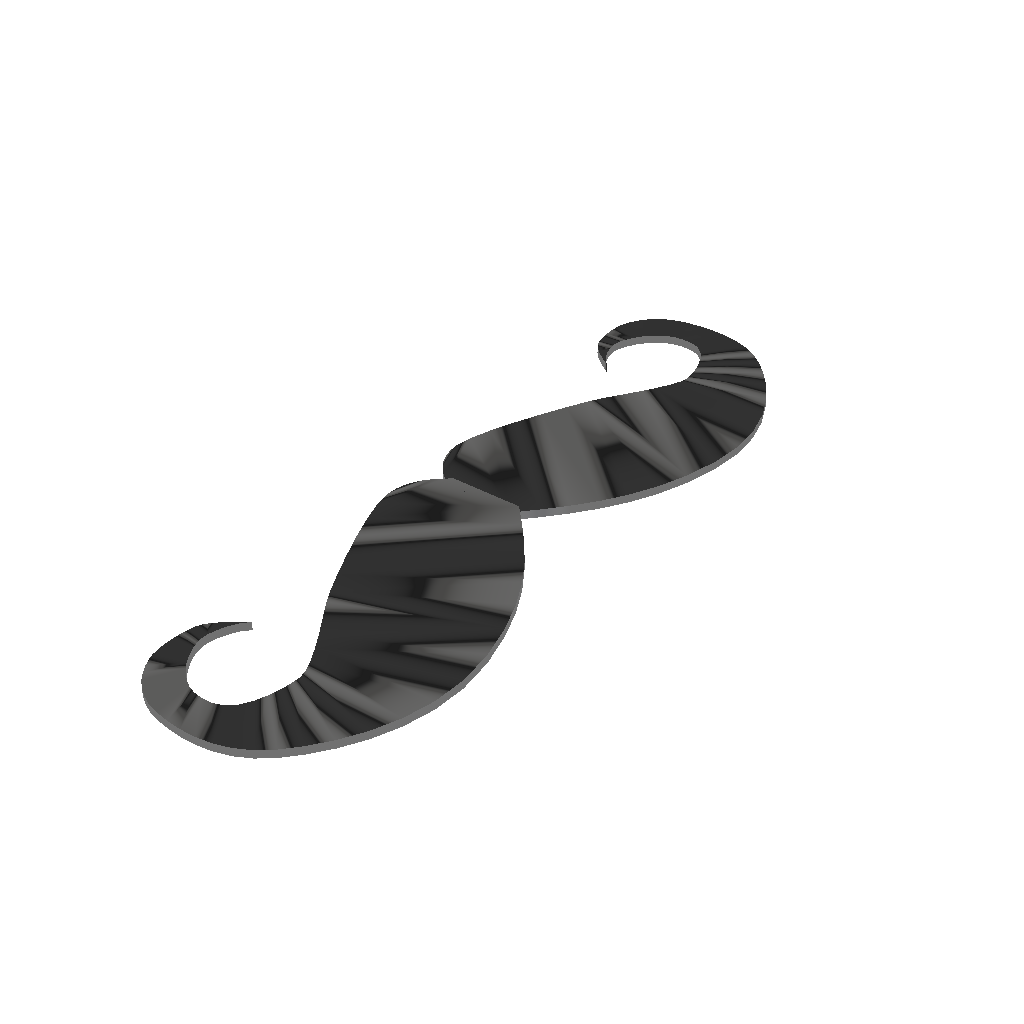
<metadata>
{"format":"obj","ext":"obj","renderer":"f3d","projection":"perspective","resolution":1024,"background":"white","views":[{"elev":35.7,"azim":-52.9,"up":"+Y"}]}
</metadata>
<code>
v  1.515e+06 7.89e+04 -6.058e+06
v  1.549e+06 7.89e+04 -6.082e+06
v  1.588e+06 7.89e+04 -6.101e+06
v  1.633e+06 7.89e+04 -6.113e+06
v  2.646e+06 7.89e+04 -5.989e+06
v  2.636e+06 7.89e+04 -5.978e+06
v  2.657e+06 7.89e+04 -6.007e+06
v  2.657e+06 7.89e+04 -5.999e+06
v  2.669e+06 7.89e+04 -6.01e+06
v  2.678e+06 7.89e+04 -6.035e+06
v  2.685e+06 7.89e+04 -6.02e+06
v  2.704e+06 7.89e+04 -6.031e+06
v  2.699e+06 7.89e+04 -6.061e+06
v  2.728e+06 7.89e+04 -6.042e+06
v  2.72e+06 7.89e+04 -6.085e+06
v  2.758e+06 7.89e+04 -6.052e+06
v  2.741e+06 7.89e+04 -6.104e+06
v  2.79e+06 7.89e+04 -6.06e+06
v  2.762e+06 7.89e+04 -6.12e+06
v  2.783e+06 7.89e+04 -6.129e+06
v  2.82e+06 7.89e+04 -6.061e+06
v  2.809e+06 7.89e+04 -6.136e+06
v  2.841e+06 7.89e+04 -6.142e+06
v  2.848e+06 7.89e+04 -6.056e+06
v  2.877e+06 7.89e+04 -6.146e+06
v  2.874e+06 7.89e+04 -6.047e+06
v  2.916e+06 7.89e+04 -6.147e+06
v  2.899e+06 7.89e+04 -6.035e+06
v  2.954e+06 7.89e+04 -6.145e+06
v  2.924e+06 7.89e+04 -6.021e+06
v  2.991e+06 7.89e+04 -6.139e+06
v  2.949e+06 7.89e+04 -6.006e+06
v  3.022e+06 7.89e+04 -6.128e+06
v  3.052e+06 7.89e+04 -6.113e+06
v  2.973e+06 7.89e+04 -5.983e+06
v  3.082e+06 7.89e+04 -6.093e+06
v  2.997e+06 7.89e+04 -5.959e+06
v  3.113e+06 7.89e+04 -6.068e+06
v  3.142e+06 7.89e+04 -6.036e+06
v  3.018e+06 7.89e+04 -5.932e+06
v  3.167e+06 7.89e+04 -5.998e+06
v  3.035e+06 7.89e+04 -5.902e+06
v  3.187e+06 7.89e+04 -5.951e+06
v  3.201e+06 7.89e+04 -5.896e+06
v  3.047e+06 7.89e+04 -5.867e+06
v  3.209e+06 7.89e+04 -5.833e+06
v  3.052e+06 7.89e+04 -5.826e+06
v  3.213e+06 7.89e+04 -5.766e+06
v  3.049e+06 7.89e+04 -5.778e+06
v  3.209e+06 7.89e+04 -5.696e+06
v  3.032e+06 7.89e+04 -5.73e+06
v  3.196e+06 7.89e+04 -5.625e+06
v  2.998e+06 7.89e+04 -5.693e+06
v  3.172e+06 7.89e+04 -5.556e+06
v  3.135e+06 7.89e+04 -5.488e+06
v  2.951e+06 7.89e+04 -5.664e+06
v  3.083e+06 7.89e+04 -5.424e+06
v  2.899e+06 7.89e+04 -5.643e+06
v  3.013e+06 7.89e+04 -5.36e+06
v  2.845e+06 7.89e+04 -5.629e+06
v  2.926e+06 7.89e+04 -5.294e+06
v  2.796e+06 7.89e+04 -5.621e+06
v  2.821e+06 7.89e+04 -5.233e+06
v  2.758e+06 7.89e+04 -5.618e+06
v  2.7e+06 7.89e+04 -5.182e+06
v  2.718e+06 7.89e+04 -5.627e+06
v  2.564e+06 7.89e+04 -5.148e+06
v  2.665e+06 7.89e+04 -5.651e+06
v  2.413e+06 7.89e+04 -5.136e+06
v  2.604e+06 7.89e+04 -5.686e+06
v  2.54e+06 7.89e+04 -5.726e+06
v  2.249e+06 7.89e+04 -5.154e+06
v  2.478e+06 7.89e+04 -5.767e+06
v  2.09e+06 7.89e+04 -5.195e+06
v  2.421e+06 7.89e+04 -5.805e+06
v  2.376e+06 7.89e+04 -5.836e+06
v  1.949e+06 7.89e+04 -5.248e+06
v  2.316e+06 7.89e+04 -5.87e+06
v  2.223e+06 7.89e+04 -5.917e+06
v  1.825e+06 7.89e+04 -5.311e+06
v  2.108e+06 7.89e+04 -5.971e+06
v  1.714e+06 7.89e+04 -5.383e+06
v  1.985e+06 7.89e+04 -6.025e+06
v  1.613e+06 7.89e+04 -5.46e+06
v  1.865e+06 7.89e+04 -6.072e+06
v  1.518e+06 7.89e+04 -5.542e+06
v  1.761e+06 7.89e+04 -6.105e+06
v  1.427e+06 7.89e+04 -5.626e+06
v  1.431e+06 7.89e+04 -5.969e+06
v  1.458e+06 7.89e+04 -6e+06
v  1.686e+06 7.89e+04 -6.117e+06
v  1.485e+06 7.89e+04 -6.03e+06
v  1.588e+06 3.929e+04 -6.101e+06
v  1.549e+06 3.929e+04 -6.082e+06
v  1.515e+06 3.929e+04 -6.058e+06
v  1.633e+06 3.929e+04 -6.113e+06
v  2.657e+06 3.929e+04 -6.007e+06
v  2.636e+06 3.929e+04 -5.978e+06
v  2.646e+06 3.929e+04 -5.989e+06
v  2.657e+06 3.929e+04 -5.999e+06
v  2.669e+06 3.929e+04 -6.01e+06
v  2.678e+06 3.929e+04 -6.035e+06
v  2.685e+06 3.929e+04 -6.02e+06
v  2.704e+06 3.929e+04 -6.031e+06
v  2.699e+06 3.929e+04 -6.061e+06
v  2.728e+06 3.929e+04 -6.042e+06
v  2.72e+06 3.929e+04 -6.085e+06
v  2.758e+06 3.929e+04 -6.052e+06
v  2.741e+06 3.929e+04 -6.104e+06
v  2.79e+06 3.929e+04 -6.06e+06
v  2.762e+06 3.929e+04 -6.12e+06
v  2.783e+06 3.929e+04 -6.129e+06
v  2.82e+06 3.929e+04 -6.061e+06
v  2.809e+06 3.929e+04 -6.136e+06
v  2.841e+06 3.929e+04 -6.142e+06
v  2.848e+06 3.929e+04 -6.056e+06
v  2.877e+06 3.929e+04 -6.146e+06
v  2.874e+06 3.929e+04 -6.047e+06
v  2.916e+06 3.929e+04 -6.147e+06
v  2.899e+06 3.929e+04 -6.035e+06
v  2.954e+06 3.929e+04 -6.145e+06
v  2.924e+06 3.929e+04 -6.021e+06
v  2.991e+06 3.929e+04 -6.139e+06
v  2.949e+06 3.929e+04 -6.006e+06
v  3.022e+06 3.929e+04 -6.128e+06
v  3.052e+06 3.929e+04 -6.113e+06
v  2.973e+06 3.929e+04 -5.983e+06
v  3.082e+06 3.929e+04 -6.093e+06
v  2.997e+06 3.929e+04 -5.959e+06
v  3.113e+06 3.929e+04 -6.068e+06
v  3.142e+06 3.929e+04 -6.036e+06
v  3.018e+06 3.929e+04 -5.932e+06
v  3.167e+06 3.929e+04 -5.998e+06
v  3.035e+06 3.929e+04 -5.902e+06
v  3.187e+06 3.929e+04 -5.951e+06
v  3.201e+06 3.929e+04 -5.896e+06
v  3.047e+06 3.929e+04 -5.867e+06
v  3.209e+06 3.929e+04 -5.833e+06
v  3.052e+06 3.929e+04 -5.826e+06
v  3.213e+06 3.929e+04 -5.766e+06
v  3.049e+06 3.929e+04 -5.778e+06
v  3.209e+06 3.929e+04 -5.696e+06
v  3.032e+06 3.929e+04 -5.73e+06
v  3.196e+06 3.929e+04 -5.625e+06
v  2.998e+06 3.929e+04 -5.693e+06
v  3.172e+06 3.929e+04 -5.556e+06
v  3.135e+06 3.929e+04 -5.488e+06
v  2.951e+06 3.929e+04 -5.664e+06
v  3.083e+06 3.929e+04 -5.424e+06
v  2.899e+06 3.929e+04 -5.643e+06
v  3.013e+06 3.929e+04 -5.36e+06
v  2.845e+06 3.929e+04 -5.629e+06
v  2.926e+06 3.929e+04 -5.294e+06
v  2.796e+06 3.929e+04 -5.621e+06
v  2.821e+06 3.929e+04 -5.233e+06
v  2.758e+06 3.929e+04 -5.618e+06
v  2.7e+06 3.929e+04 -5.182e+06
v  2.718e+06 3.929e+04 -5.627e+06
v  2.564e+06 3.929e+04 -5.148e+06
v  2.665e+06 3.929e+04 -5.651e+06
v  2.413e+06 3.929e+04 -5.136e+06
v  2.604e+06 3.929e+04 -5.686e+06
v  2.54e+06 3.929e+04 -5.726e+06
v  2.249e+06 3.929e+04 -5.154e+06
v  2.478e+06 3.929e+04 -5.767e+06
v  2.09e+06 3.929e+04 -5.195e+06
v  2.421e+06 3.929e+04 -5.805e+06
v  2.376e+06 3.929e+04 -5.836e+06
v  1.949e+06 3.929e+04 -5.248e+06
v  2.316e+06 3.929e+04 -5.87e+06
v  2.223e+06 3.929e+04 -5.917e+06
v  1.825e+06 3.929e+04 -5.311e+06
v  2.108e+06 3.929e+04 -5.971e+06
v  1.714e+06 3.929e+04 -5.383e+06
v  1.985e+06 3.929e+04 -6.025e+06
v  1.613e+06 3.929e+04 -5.46e+06
v  1.865e+06 3.929e+04 -6.072e+06
v  1.518e+06 3.929e+04 -5.542e+06
v  1.761e+06 3.929e+04 -6.105e+06
v  1.427e+06 3.929e+04 -5.626e+06
v  1.431e+06 3.929e+04 -5.969e+06
v  1.458e+06 3.929e+04 -6e+06
v  1.686e+06 3.929e+04 -6.117e+06
v  1.485e+06 3.929e+04 -6.03e+06
v  2.523e+05 7.89e+04 -6.007e+06
v  2.733e+05 7.89e+04 -5.978e+06
v  2.635e+05 7.89e+04 -5.989e+06
v  2.527e+05 7.89e+04 -5.999e+06
v  2.401e+05 7.89e+04 -6.01e+06
v  2.313e+05 7.89e+04 -6.035e+06
v  2.245e+05 7.89e+04 -6.02e+06
v  2.052e+05 7.89e+04 -6.031e+06
v  2.102e+05 7.89e+04 -6.061e+06
v  1.811e+05 7.89e+04 -6.042e+06
v  1.892e+05 7.89e+04 -6.085e+06
v  1.513e+05 7.89e+04 -6.052e+06
v  1.682e+05 7.89e+04 -6.104e+06
v  1.195e+05 7.89e+04 -6.06e+06
v  1.471e+05 7.89e+04 -6.12e+06
v  1.261e+05 7.89e+04 -6.129e+06
v  8.984e+04 7.89e+04 -6.061e+06
v  1.009e+05 7.89e+04 -6.136e+06
v  6.892e+04 7.89e+04 -6.142e+06
v  6.192e+04 7.89e+04 -6.056e+06
v  3.242e+04 7.89e+04 -6.146e+06
v  3.542e+04 7.89e+04 -6.047e+06
v  -6278 7.89e+04 -6.147e+06
v  9968 7.89e+04 -6.035e+06
v  -4.489e+04 7.89e+04 -6.145e+06
v  -1.477e+04 7.89e+04 -6.021e+06
v  -8.11e+04 7.89e+04 -6.139e+06
v  -3.916e+04 7.89e+04 -6.006e+06
v  -1.126e+05 7.89e+04 -6.128e+06
v  -1.422e+05 7.89e+04 -6.113e+06
v  -6.396e+04 7.89e+04 -5.983e+06
v  -1.73e+05 7.89e+04 -6.093e+06
v  -8.745e+04 7.89e+04 -5.959e+06
v  -2.034e+05 7.89e+04 -6.068e+06
v  -2.321e+05 7.89e+04 -6.036e+06
v  -1.084e+05 7.89e+04 -5.932e+06
v  -2.574e+05 7.89e+04 -5.998e+06
v  -1.254e+05 7.89e+04 -5.902e+06
v  -2.777e+05 7.89e+04 -5.951e+06
v  -2.917e+05 7.89e+04 -5.896e+06
v  -1.372e+05 7.89e+04 -5.867e+06
v  -3e+05 7.89e+04 -5.833e+06
v  -1.425e+05 7.89e+04 -5.826e+06
v  -3.033e+05 7.89e+04 -5.766e+06
v  -1.4e+05 7.89e+04 -5.778e+06
v  -2.994e+05 7.89e+04 -5.696e+06
v  -1.227e+05 7.89e+04 -5.73e+06
v  -2.864e+05 7.89e+04 -5.625e+06
v  -8.815e+04 7.89e+04 -5.693e+06
v  -2.624e+05 7.89e+04 -5.556e+06
v  -2.253e+05 7.89e+04 -5.488e+06
v  -4.182e+04 7.89e+04 -5.664e+06
v  -1.732e+05 7.89e+04 -5.424e+06
v  1.081e+04 7.89e+04 -5.643e+06
v  -1.036e+05 7.89e+04 -5.36e+06
v  6.428e+04 7.89e+04 -5.629e+06
v  -1.607e+04 7.89e+04 -5.294e+06
v  1.131e+05 7.89e+04 -5.621e+06
v  8.858e+04 7.89e+04 -5.233e+06
v  1.518e+05 7.89e+04 -5.618e+06
v  2.094e+05 7.89e+04 -5.182e+06
v  1.916e+05 7.89e+04 -5.627e+06
v  3.456e+05 7.89e+04 -5.148e+06
v  2.443e+05 7.89e+04 -5.651e+06
v  4.961e+05 7.89e+04 -5.136e+06
v  3.05e+05 7.89e+04 -5.686e+06
v  3.69e+05 7.89e+04 -5.726e+06
v  6.602e+05 7.89e+04 -5.154e+06
v  4.316e+05 7.89e+04 -5.767e+06
v  8.199e+05 7.89e+04 -5.195e+06
v  4.882e+05 7.89e+04 -5.805e+06
v  5.338e+05 7.89e+04 -5.836e+06
v  9.601e+05 7.89e+04 -5.248e+06
v  5.935e+05 7.89e+04 -5.87e+06
v  6.868e+05 7.89e+04 -5.917e+06
v  1.084e+06 7.89e+04 -5.311e+06
v  8.014e+05 7.89e+04 -5.971e+06
v  1.195e+06 7.89e+04 -5.383e+06
v  9.248e+05 7.89e+04 -6.025e+06
v  1.296e+06 7.89e+04 -5.46e+06
v  1.045e+06 7.89e+04 -6.072e+06
v  1.391e+06 7.89e+04 -5.542e+06
v  1.148e+06 7.89e+04 -6.105e+06
v  1.483e+06 7.89e+04 -5.626e+06
v  1.478e+06 7.89e+04 -5.969e+06
v  1.452e+06 7.89e+04 -6e+06
v  1.224e+06 7.89e+04 -6.117e+06
v  1.424e+06 7.89e+04 -6.03e+06
v  1.276e+06 7.89e+04 -6.113e+06
v  1.394e+06 7.89e+04 -6.058e+06
v  1.321e+06 7.89e+04 -6.101e+06
v  1.36e+06 7.89e+04 -6.082e+06
v  2.635e+05 3.929e+04 -5.989e+06
v  2.733e+05 3.929e+04 -5.978e+06
v  2.523e+05 3.929e+04 -6.007e+06
v  2.527e+05 3.929e+04 -5.999e+06
v  2.401e+05 3.929e+04 -6.01e+06
v  2.313e+05 3.929e+04 -6.035e+06
v  2.245e+05 3.929e+04 -6.02e+06
v  2.052e+05 3.929e+04 -6.031e+06
v  2.102e+05 3.929e+04 -6.061e+06
v  1.811e+05 3.929e+04 -6.042e+06
v  1.892e+05 3.929e+04 -6.085e+06
v  1.513e+05 3.929e+04 -6.052e+06
v  1.682e+05 3.929e+04 -6.104e+06
v  1.195e+05 3.929e+04 -6.06e+06
v  1.471e+05 3.929e+04 -6.12e+06
v  1.261e+05 3.929e+04 -6.129e+06
v  8.984e+04 3.929e+04 -6.061e+06
v  1.009e+05 3.929e+04 -6.136e+06
v  6.892e+04 3.929e+04 -6.142e+06
v  6.192e+04 3.929e+04 -6.056e+06
v  3.242e+04 3.929e+04 -6.146e+06
v  3.542e+04 3.929e+04 -6.047e+06
v  -6278 3.929e+04 -6.147e+06
v  9968 3.929e+04 -6.035e+06
v  -4.489e+04 3.929e+04 -6.145e+06
v  -1.477e+04 3.929e+04 -6.021e+06
v  -8.11e+04 3.929e+04 -6.139e+06
v  -3.916e+04 3.929e+04 -6.006e+06
v  -1.126e+05 3.929e+04 -6.128e+06
v  -1.422e+05 3.929e+04 -6.113e+06
v  -6.396e+04 3.929e+04 -5.983e+06
v  -1.73e+05 3.929e+04 -6.093e+06
v  -8.745e+04 3.929e+04 -5.959e+06
v  -2.034e+05 3.929e+04 -6.068e+06
v  -2.321e+05 3.929e+04 -6.036e+06
v  -1.084e+05 3.929e+04 -5.932e+06
v  -2.574e+05 3.929e+04 -5.998e+06
v  -1.254e+05 3.929e+04 -5.902e+06
v  -2.777e+05 3.929e+04 -5.951e+06
v  -2.917e+05 3.929e+04 -5.896e+06
v  -1.372e+05 3.929e+04 -5.867e+06
v  -3e+05 3.929e+04 -5.833e+06
v  -1.425e+05 3.929e+04 -5.826e+06
v  -3.033e+05 3.929e+04 -5.766e+06
v  -1.4e+05 3.929e+04 -5.778e+06
v  -2.994e+05 3.929e+04 -5.696e+06
v  -1.227e+05 3.929e+04 -5.73e+06
v  -2.864e+05 3.929e+04 -5.625e+06
v  -8.815e+04 3.929e+04 -5.693e+06
v  -2.624e+05 3.929e+04 -5.556e+06
v  -2.253e+05 3.929e+04 -5.488e+06
v  -4.182e+04 3.929e+04 -5.664e+06
v  -1.732e+05 3.929e+04 -5.424e+06
v  1.081e+04 3.929e+04 -5.643e+06
v  -1.036e+05 3.929e+04 -5.36e+06
v  6.428e+04 3.929e+04 -5.629e+06
v  -1.607e+04 3.929e+04 -5.294e+06
v  1.131e+05 3.929e+04 -5.621e+06
v  8.858e+04 3.929e+04 -5.233e+06
v  1.518e+05 3.929e+04 -5.618e+06
v  2.094e+05 3.929e+04 -5.182e+06
v  1.916e+05 3.929e+04 -5.627e+06
v  3.456e+05 3.929e+04 -5.148e+06
v  2.443e+05 3.929e+04 -5.651e+06
v  4.961e+05 3.929e+04 -5.136e+06
v  3.05e+05 3.929e+04 -5.686e+06
v  3.69e+05 3.929e+04 -5.726e+06
v  6.602e+05 3.929e+04 -5.154e+06
v  4.316e+05 3.929e+04 -5.767e+06
v  8.199e+05 3.929e+04 -5.195e+06
v  4.882e+05 3.929e+04 -5.805e+06
v  5.338e+05 3.929e+04 -5.836e+06
v  9.601e+05 3.929e+04 -5.248e+06
v  5.935e+05 3.929e+04 -5.87e+06
v  6.868e+05 3.929e+04 -5.917e+06
v  1.084e+06 3.929e+04 -5.311e+06
v  8.014e+05 3.929e+04 -5.971e+06
v  1.195e+06 3.929e+04 -5.383e+06
v  9.248e+05 3.929e+04 -6.025e+06
v  1.296e+06 3.929e+04 -5.46e+06
v  1.045e+06 3.929e+04 -6.072e+06
v  1.391e+06 3.929e+04 -5.542e+06
v  1.148e+06 3.929e+04 -6.105e+06
v  1.483e+06 3.929e+04 -5.626e+06
v  1.478e+06 3.929e+04 -5.969e+06
v  1.452e+06 3.929e+04 -6e+06
v  1.224e+06 3.929e+04 -6.117e+06
v  1.424e+06 3.929e+04 -6.03e+06
v  1.276e+06 3.929e+04 -6.113e+06
v  1.394e+06 3.929e+04 -6.058e+06
v  1.321e+06 3.929e+04 -6.101e+06
v  1.36e+06 3.929e+04 -6.082e+06
g Line004
f -365 -366 -367 -368
f -361 -362 -363 -364
f -359 -362 -361 -360
f -357 -359 -360 -358
f -355 -356 -359 -357
f -353 -354 -356 -355
f -351 -352 -354 -353
f -349 -350 -352 -351
f -347 -349 -351 -348
f -345 -346 -347 -348
f -343 -344 -346 -345
f -341 -342 -344 -343
f -339 -340 -342 -341
f -337 -338 -340 -339
f -335 -336 -338 -337
f -333 -335 -337 -334
f -331 -333 -334 -332
f -329 -330 -331 -332
f -327 -328 -330 -329
f -325 -326 -328 -327
f -323 -325 -327 -324
f -321 -323 -324 -322
f -319 -321 -322 -320
f -317 -319 -320 -318
f -315 -317 -318 -316
f -313 -314 -315 -316
f -311 -312 -314 -313
f -309 -310 -312 -311
f -307 -308 -310 -309
f -305 -306 -308 -307
f -303 -304 -306 -305
f -301 -302 -304 -303
f -299 -300 -302 -301
f -297 -300 -299 -298
f -295 -297 -298 -296
f -293 -295 -296 -294
f -291 -292 -295 -293
f -289 -292 -291 -290
f -287 -289 -290 -288
f -285 -287 -288 -286
f -283 -285 -286 -284
f -281 -283 -284 -282
f -279 -280 -281 -282
f -277 -279 -282 -278
f -368 -277 -278 -365
f -273 -274 -275 -276
f -269 -270 -271 -272
f -267 -268 -269 -272
f -265 -266 -268 -267
f -263 -265 -267 -264
f -261 -263 -264 -262
f -259 -261 -262 -260
f -257 -259 -260 -258
f -255 -256 -259 -257
f -253 -256 -255 -254
f -251 -253 -254 -252
f -249 -251 -252 -250
f -247 -249 -250 -248
f -245 -247 -248 -246
f -243 -245 -246 -244
f -241 -242 -245 -243
f -239 -240 -242 -241
f -237 -240 -239 -238
f -235 -237 -238 -236
f -233 -235 -236 -234
f -231 -232 -235 -233
f -229 -230 -232 -231
f -227 -228 -230 -229
f -225 -226 -228 -227
f -223 -224 -226 -225
f -221 -224 -223 -222
f -219 -221 -222 -220
f -217 -219 -220 -218
f -215 -217 -218 -216
f -213 -215 -216 -214
f -211 -213 -214 -212
f -209 -211 -212 -210
f -207 -209 -210 -208
f -205 -206 -207 -208
f -203 -204 -206 -205
f -201 -202 -204 -203
f -199 -201 -203 -200
f -197 -198 -199 -200
f -195 -196 -198 -197
f -193 -194 -196 -195
f -191 -192 -194 -193
f -189 -190 -192 -191
f -187 -190 -189 -188
f -185 -186 -190 -187
f -274 -273 -186 -185
f -364 -363 -271 -270
f -363 -362 -272 -271
f -368 -367 -275 -274
f -367 -366 -276 -275
f -366 -365 -273 -276
f -277 -368 -274 -185
f -365 -278 -186 -273
f -279 -277 -185 -187
f -278 -282 -190 -186
f -280 -279 -187 -188
f -281 -280 -188 -189
f -283 -281 -189 -191
f -282 -284 -192 -190
f -285 -283 -191 -193
f -284 -286 -194 -192
f -287 -285 -193 -195
f -286 -288 -196 -194
f -289 -287 -195 -197
f -288 -290 -198 -196
f -292 -289 -197 -200
f -290 -291 -199 -198
f -291 -293 -201 -199
f -295 -292 -200 -203
f -293 -294 -202 -201
f -294 -296 -204 -202
f -297 -295 -203 -205
f -296 -298 -206 -204
f -300 -297 -205 -208
f -298 -299 -207 -206
f -299 -301 -209 -207
f -302 -300 -208 -210
f -301 -303 -211 -209
f -304 -302 -210 -212
f -303 -305 -213 -211
f -306 -304 -212 -214
f -305 -307 -215 -213
f -308 -306 -214 -216
f -307 -309 -217 -215
f -310 -308 -216 -218
f -309 -311 -219 -217
f -312 -310 -218 -220
f -311 -313 -221 -219
f -314 -312 -220 -222
f -313 -316 -224 -221
f -315 -314 -222 -223
f -317 -315 -223 -225
f -316 -318 -226 -224
f -319 -317 -225 -227
f -318 -320 -228 -226
f -321 -319 -227 -229
f -320 -322 -230 -228
f -323 -321 -229 -231
f -322 -324 -232 -230
f -325 -323 -231 -233
f -324 -327 -235 -232
f -326 -325 -233 -234
f -328 -326 -234 -236
f -327 -329 -237 -235
f -330 -328 -236 -238
f -329 -332 -240 -237
f -331 -330 -238 -239
f -333 -331 -239 -241
f -332 -334 -242 -240
f -335 -333 -241 -243
f -334 -337 -245 -242
f -336 -335 -243 -244
f -338 -336 -244 -246
f -337 -339 -247 -245
f -340 -338 -246 -248
f -339 -341 -249 -247
f -342 -340 -248 -250
f -341 -343 -251 -249
f -344 -342 -250 -252
f -343 -345 -253 -251
f -346 -344 -252 -254
f -345 -348 -256 -253
f -347 -346 -254 -255
f -349 -347 -255 -257
f -348 -351 -259 -256
f -350 -349 -257 -258
f -352 -350 -258 -260
f -351 -353 -261 -259
f -354 -352 -260 -262
f -353 -355 -263 -261
f -356 -354 -262 -264
f -355 -357 -265 -263
f -359 -356 -264 -267
f -357 -358 -266 -265
f -358 -360 -268 -266
f -362 -359 -267 -272
f -360 -361 -269 -268
f -361 -364 -270 -269
f -181 -182 -183 -184
f -179 -180 -181 -184
f -177 -178 -180 -179
f -175 -177 -179 -176
f -173 -175 -176 -174
f -171 -173 -174 -172
f -169 -171 -172 -170
f -167 -168 -171 -169
f -165 -168 -167 -166
f -163 -165 -166 -164
f -161 -163 -164 -162
f -159 -161 -162 -160
f -157 -159 -160 -158
f -155 -157 -158 -156
f -153 -154 -157 -155
f -151 -152 -154 -153
f -149 -152 -151 -150
f -147 -149 -150 -148
f -145 -147 -148 -146
f -143 -144 -147 -145
f -141 -142 -144 -143
f -139 -140 -142 -141
f -137 -138 -140 -139
f -135 -136 -138 -137
f -133 -136 -135 -134
f -131 -133 -134 -132
f -129 -131 -132 -130
f -127 -129 -130 -128
f -125 -127 -128 -126
f -123 -125 -126 -124
f -121 -123 -124 -122
f -119 -121 -122 -120
f -117 -118 -119 -120
f -115 -116 -118 -117
f -113 -114 -116 -115
f -111 -113 -115 -112
f -109 -110 -111 -112
f -107 -108 -110 -109
f -105 -106 -108 -107
f -103 -104 -106 -105
f -101 -102 -104 -103
f -99 -102 -101 -100
f -97 -98 -102 -99
f -95 -96 -98 -97
f -93 -94 -96 -95
f -89 -90 -91 -92
f -87 -90 -89 -88
f -85 -87 -88 -86
f -83 -84 -87 -85
f -81 -82 -84 -83
f -79 -80 -82 -81
f -77 -78 -80 -79
f -75 -77 -79 -76
f -73 -74 -75 -76
f -71 -72 -74 -73
f -69 -70 -72 -71
f -67 -68 -70 -69
f -65 -66 -68 -67
f -63 -64 -66 -65
f -61 -63 -65 -62
f -59 -61 -62 -60
f -57 -58 -59 -60
f -55 -56 -58 -57
f -53 -54 -56 -55
f -51 -53 -55 -52
f -49 -51 -52 -50
f -47 -49 -50 -48
f -45 -47 -48 -46
f -43 -45 -46 -44
f -41 -42 -43 -44
f -39 -40 -42 -41
f -37 -38 -40 -39
f -35 -36 -38 -37
f -33 -34 -36 -35
f -31 -32 -34 -33
f -29 -30 -32 -31
f -27 -28 -30 -29
f -25 -28 -27 -26
f -23 -25 -26 -24
f -21 -23 -24 -22
f -19 -20 -23 -21
f -17 -20 -19 -18
f -15 -17 -18 -16
f -13 -15 -16 -14
f -11 -13 -14 -12
f -9 -11 -12 -10
f -7 -8 -9 -10
f -5 -7 -10 -6
f -3 -5 -6 -4
f -1 -3 -4 -2
f -91 -183 -182 -92
f -90 -184 -183 -91
f -1 -93 -95 -3
f -2 -94 -93 -1
f -4 -96 -94 -2
f -3 -95 -97 -5
f -6 -98 -96 -4
f -5 -97 -99 -7
f -10 -102 -98 -6
f -7 -99 -100 -8
f -8 -100 -101 -9
f -9 -101 -103 -11
f -12 -104 -102 -10
f -11 -103 -105 -13
f -14 -106 -104 -12
f -13 -105 -107 -15
f -16 -108 -106 -14
f -15 -107 -109 -17
f -18 -110 -108 -16
f -17 -109 -112 -20
f -19 -111 -110 -18
f -21 -113 -111 -19
f -20 -112 -115 -23
f -22 -114 -113 -21
f -24 -116 -114 -22
f -23 -115 -117 -25
f -26 -118 -116 -24
f -25 -117 -120 -28
f -27 -119 -118 -26
f -29 -121 -119 -27
f -28 -120 -122 -30
f -31 -123 -121 -29
f -30 -122 -124 -32
f -33 -125 -123 -31
f -32 -124 -126 -34
f -35 -127 -125 -33
f -34 -126 -128 -36
f -37 -129 -127 -35
f -36 -128 -130 -38
f -39 -131 -129 -37
f -38 -130 -132 -40
f -41 -133 -131 -39
f -40 -132 -134 -42
f -44 -136 -133 -41
f -42 -134 -135 -43
f -43 -135 -137 -45
f -46 -138 -136 -44
f -45 -137 -139 -47
f -48 -140 -138 -46
f -47 -139 -141 -49
f -50 -142 -140 -48
f -49 -141 -143 -51
f -52 -144 -142 -50
f -51 -143 -145 -53
f -55 -147 -144 -52
f -53 -145 -146 -54
f -54 -146 -148 -56
f -57 -149 -147 -55
f -56 -148 -150 -58
f -60 -152 -149 -57
f -58 -150 -151 -59
f -59 -151 -153 -61
f -62 -154 -152 -60
f -61 -153 -155 -63
f -65 -157 -154 -62
f -63 -155 -156 -64
f -64 -156 -158 -66
f -67 -159 -157 -65
f -66 -158 -160 -68
f -69 -161 -159 -67
f -68 -160 -162 -70
f -71 -163 -161 -69
f -70 -162 -164 -72
f -73 -165 -163 -71
f -72 -164 -166 -74
f -76 -168 -165 -73
f -74 -166 -167 -75
f -75 -167 -169 -77
f -79 -171 -168 -76
f -77 -169 -170 -78
f -78 -170 -172 -80
f -81 -173 -171 -79
f -80 -172 -174 -82
f -83 -175 -173 -81
f -82 -174 -176 -84
f -85 -177 -175 -83
f -84 -176 -179 -87
f -86 -178 -177 -85
f -88 -180 -178 -86
f -87 -179 -184 -90
f -89 -181 -180 -88
f -92 -182 -181 -89

</code>
